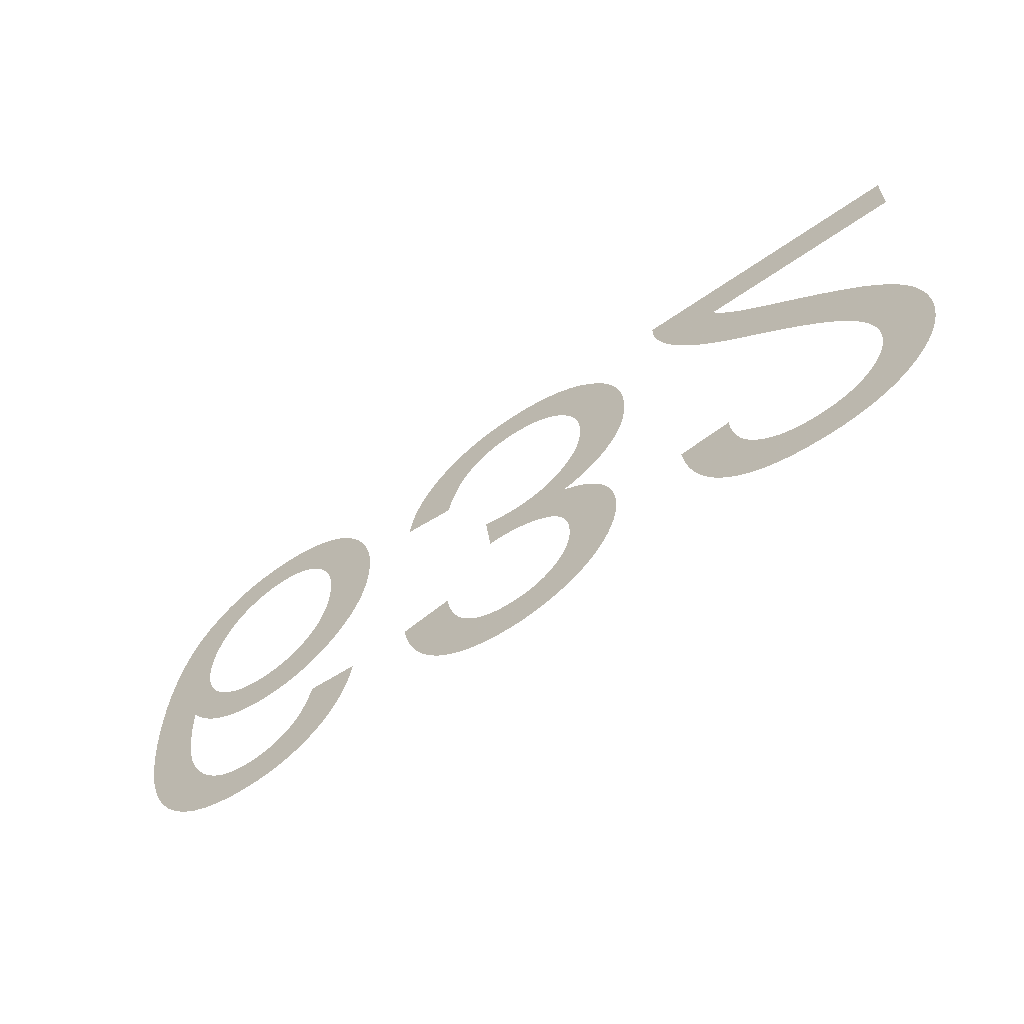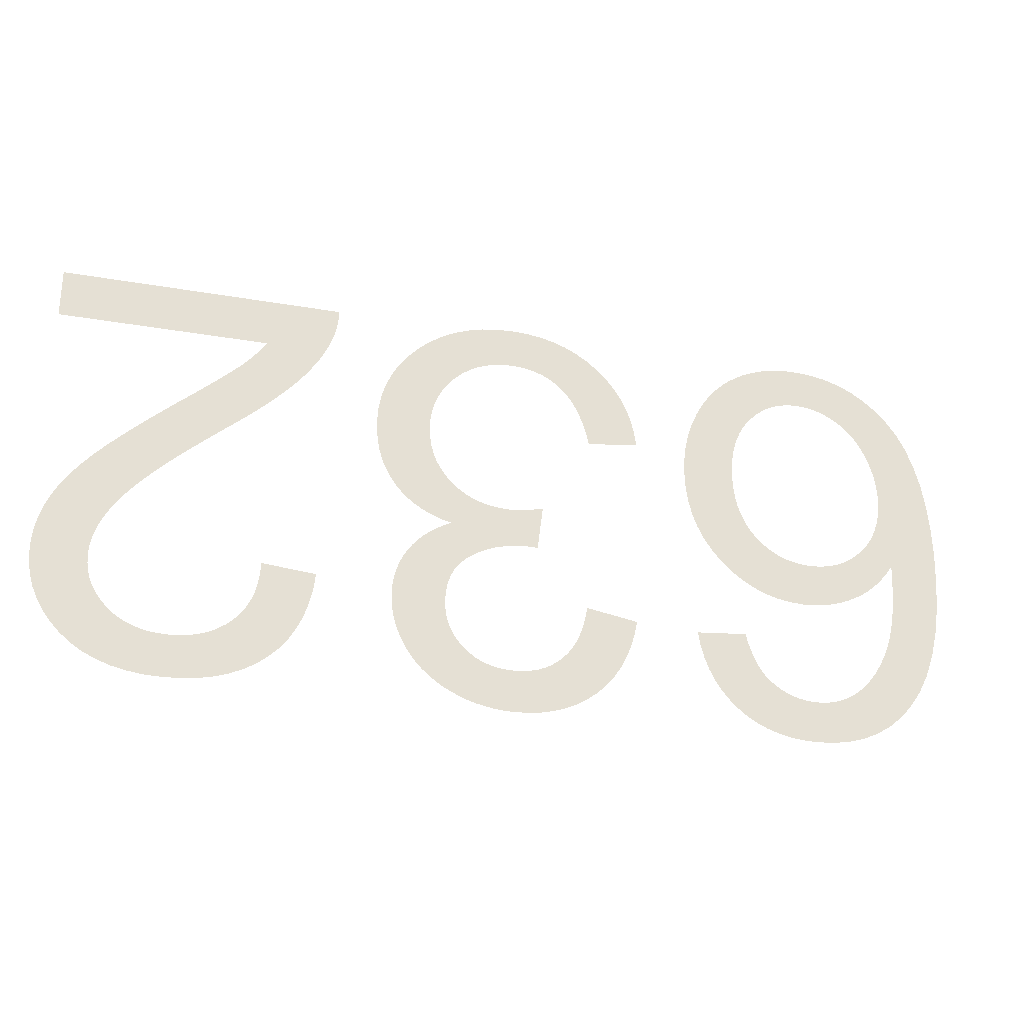
<metadata>
{"format":"obj","ext":"obj","renderer":"f3d","projection":"perspective","resolution":1024,"background":"white","views":[{"elev":-61.0,"azim":35.6,"up":"+Z"},{"elev":-27.5,"azim":165.0,"up":"+Z"}]}
</metadata>
<code>
v -0.01485 0 -0.02524
v -0.01511 0 -0.02621
v -0.01544 0 -0.02711
v -0.01586 0 -0.02795
v -0.01635 0 -0.02873
v -0.01693 0 -0.02943
v -0.01758 0 -0.03007
v -0.0183 0 -0.03064
v -0.01908 0 -0.03112
v -0.01991 0 -0.03151
v -0.0208 0 -0.03181
v -0.02174 0 -0.03203
v -0.02274 0 -0.03216
v -0.02379 0 -0.0322
v -0.02521 0 -0.03213
v -0.02653 0 -0.0319
v -0.02777 0 -0.03153
v -0.02893 0 -0.031
v -0.03 0 -0.03033
v -0.03098 0 -0.0295
v -0.03188 0 -0.02853
v -0.0328 0 -0.02721
v -0.03357 0 -0.0257
v -0.0342 0 -0.02397
v -0.03469 0 -0.02204
v -0.03504 0 -0.0199
v -0.03525 0 -0.01756
v -0.03533 0 -0.015
v -0.03526 0 -0.01273
v -0.03507 0 -0.01064
v -0.03476 0 -0.008741
v -0.03431 0 -0.007036
v -0.03374 0 -0.005523
v -0.03305 0 -0.004201
v -0.03222 0 -0.003071
v -0.0313 0 -0.00211
v -0.0303 0 -0.001297
v -0.02923 0 -0.0006323
v -0.02808 0 -0.000115
v -0.02686 0 0.0002544
v -0.02557 0 0.0004761
v -0.0242 0 0.00055
v -0.02339 0 0.0005219
v -0.02261 0 0.0004375
v -0.02184 0 0.0002969
v -0.02111 0 0.0001
v -0.0204 0 -0.0001531
v -0.01971 0 -0.0004625
v -0.01905 0 -0.0008281
v -0.01842 0 -0.001247
v -0.01783 0 -0.001715
v -0.01728 0 -0.002232
v -0.01677 0 -0.0028
v -0.0163 0 -0.003416
v -0.01587 0 -0.004083
v -0.01548 0 -0.004798
v -0.01513 0 -0.005548
v -0.01484 0 -0.006315
v -0.0146 0 -0.007099
v -0.01441 0 -0.0079
v -0.01428 0 -0.008719
v -0.0142 0 -0.009556
v -0.01418 0 -0.01041
v -0.01423 0 -0.01169
v -0.0144 0 -0.0129
v -0.01468 0 -0.01404
v -0.01508 0 -0.01511
v -0.01559 0 -0.01611
v -0.01621 0 -0.01704
v -0.01694 0 -0.0179
v -0.01775 0 -0.01867
v -0.01862 0 -0.01932
v -0.01953 0 -0.01985
v -0.02048 0 -0.02027
v -0.02149 0 -0.02056
v -0.02254 0 -0.02074
v -0.02364 0 -0.0208
v -0.02428 0 -0.02078
v -0.02491 0 -0.02071
v -0.02554 0 -0.02061
v -0.02615 0 -0.02046
v -0.02676 0 -0.02026
v -0.02736 0 -0.02003
v -0.02795 0 -0.01975
v -0.02852 0 -0.01943
v -0.02907 0 -0.01906
v -0.02959 0 -0.01865
v -0.03009 0 -0.01819
v -0.03056 0 -0.01768
v -0.03101 0 -0.01713
v -0.03143 0 -0.01654
v -0.03139 0 -0.01787
v -0.03132 0 -0.01911
v -0.0312 0 -0.02025
v -0.03104 0 -0.02131
v -0.03083 0 -0.02228
v -0.03059 0 -0.02316
v -0.0303 0 -0.02395
v -0.02998 0 -0.02466
v -0.02962 0 -0.02533
v -0.02924 0 -0.02595
v -0.02882 0 -0.02651
v -0.02837 0 -0.02703
v -0.02789 0 -0.02749
v -0.02738 0 -0.0279
v -0.02695 0 -0.02818
v -0.02651 0 -0.02842
v -0.02605 0 -0.02861
v -0.02557 0 -0.02876
v -0.02508 0 -0.02886
v -0.02456 0 -0.02893
v -0.02403 0 -0.02895
v -0.02337 0 -0.02892
v -0.02275 0 -0.02881
v -0.02215 0 -0.02864
v -0.02159 0 -0.0284
v -0.02105 0 -0.02809
v -0.02055 0 -0.02771
v -0.02007 0 -0.02727
v -0.0198 0 -0.02694
v -0.01955 0 -0.02656
v -0.01932 0 -0.02613
v -0.01911 0 -0.02565
v -0.01891 0 -0.02512
v -0.01873 0 -0.02454
v -0.01858 0 -0.0239
v -0.01468 0 -0.0242
v -0.03079 0 -0.01127
v -0.03067 0 -0.01209
v -0.03048 0 -0.01285
v -0.03022 0 -0.01357
v -0.02988 0 -0.01424
v -0.02946 0 -0.01486
v -0.02897 0 -0.01543
v -0.02842 0 -0.01594
v -0.02784 0 -0.01637
v -0.02723 0 -0.01672
v -0.02658 0 -0.017
v -0.0259 0 -0.01719
v -0.02519 0 -0.01731
v -0.02445 0 -0.01735
v -0.02369 0 -0.01731
v -0.02298 0 -0.01719
v -0.0223 0 -0.017
v -0.02166 0 -0.01672
v -0.02106 0 -0.01637
v -0.0205 0 -0.01594
v -0.01998 0 -0.01543
v -0.01952 0 -0.01486
v -0.01912 0 -0.01422
v -0.0188 0 -0.01353
v -0.01855 0 -0.01278
v -0.01837 0 -0.01198
v -0.01826 0 -0.01111
v -0.01823 0 -0.01019
v -0.01826 0 -0.00923
v -0.01837 0 -0.00833
v -0.01855 0 -0.007489
v -0.01881 0 -0.006707
v -0.01913 0 -0.005984
v -0.01953 0 -0.00532
v -0.02 0 -0.004715
v -0.02053 0 -0.00418
v -0.02108 0 -0.003728
v -0.02166 0 -0.003358
v -0.02228 0 -0.00307
v -0.02292 0 -0.002864
v -0.02359 0 -0.002741
v -0.0243 0 -0.0027
v -0.02479 0 -0.00272
v -0.02527 0 -0.00278
v -0.02574 0 -0.002879
v -0.02621 0 -0.003018
v -0.02667 0 -0.003197
v -0.02712 0 -0.003416
v -0.02756 0 -0.003675
v -0.02799 0 -0.003971
v -0.02839 0 -0.004304
v -0.02876 0 -0.004673
v -0.0291 0 -0.005078
v -0.02941 0 -0.005519
v -0.0297 0 -0.005997
v -0.02996 0 -0.006511
v -0.03019 0 -0.007046
v -0.03038 0 -0.007588
v -0.03054 0 -0.008138
v -0.03067 0 -0.008695
v -0.03075 0 -0.009259
v -0.03081 0 -0.00983
v -0.03083 0 -0.01041
v -0.01006 0 -0.007341
v -0.009805 0 -0.006292
v -0.009449 0 -0.005304
v -0.008996 0 -0.004376
v -0.008445 0 -0.003509
v -0.007796 0 -0.002702
v -0.00705 0 -0.001956
v -0.006225 0 -0.001291
v -0.005343 0 -0.0007285
v -0.004402 0 -0.0002682
v -0.003403 0 8.974e-05
v -0.002345 0 0.0003454
v -0.00123 0 0.0004989
v -5.547e-05 0 0.00055
v 0.001246 0 0.0004904
v 0.002481 0 0.0003117
v 0.003651 0 1.376e-05
v 0.004755 0 -0.0004033
v 0.005792 0 -0.0009396
v 0.006764 0 -0.001595
v 0.00767 0 -0.00237
v 0.00848 0 -0.00323
v 0.009166 0 -0.004142
v 0.009727 0 -0.005107
v 0.01016 0 -0.006124
v 0.01048 0 -0.007193
v 0.01066 0 -0.008315
v 0.01073 0 -0.009488
v 0.01069 0 -0.01035
v 0.0106 0 -0.01118
v 0.01044 0 -0.01196
v 0.01022 0 -0.0127
v 0.009928 0 -0.01339
v 0.009578 0 -0.01405
v 0.009163 0 -0.01466
v 0.008691 0 -0.01522
v 0.008166 0 -0.01573
v 0.00759 0 -0.01617
v 0.006961 0 -0.01656
v 0.00628 0 -0.01689
v 0.005546 0 -0.01717
v 0.004761 0 -0.01738
v 0.005363 0 -0.01769
v 0.005922 0 -0.01802
v 0.006437 0 -0.01837
v 0.006909 0 -0.01876
v 0.007336 0 -0.01918
v 0.00772 0 -0.01962
v 0.008061 0 -0.02009
v 0.008356 0 -0.02059
v 0.008606 0 -0.0211
v 0.008811 0 -0.02162
v 0.00897 0 -0.02216
v 0.009084 0 -0.02272
v 0.009152 0 -0.02329
v 0.009175 0 -0.02387
v 0.009151 0 -0.02449
v 0.00908 0 -0.0251
v 0.00896 0 -0.0257
v 0.008793 0 -0.02629
v 0.008579 0 -0.02687
v 0.008317 0 -0.02744
v 0.008007 0 -0.028
v 0.007652 0 -0.02854
v 0.007254 0 -0.02905
v 0.006815 0 -0.02952
v 0.006333 0 -0.02996
v 0.005808 0 -0.03036
v 0.005241 0 -0.03074
v 0.004632 0 -0.03107
v 0.003994 0 -0.03137
v 0.003338 0 -0.03163
v 0.002666 0 -0.03183
v 0.001976 0 -0.03199
v 0.00127 0 -0.03211
v 0.0005465 0 -0.03218
v -0.0001938 0 -0.0322
v -0.001254 0 -0.03216
v -0.002264 0 -0.03202
v -0.003222 0 -0.0318
v -0.00413 0 -0.03149
v -0.004987 0 -0.03109
v -0.005794 0 -0.0306
v -0.006549 0 -0.03003
v -0.007242 0 -0.02937
v -0.00786 0 -0.02864
v -0.008403 0 -0.02784
v -0.008871 0 -0.02696
v -0.009264 0 -0.02601
v -0.009582 0 -0.02499
v -0.009825 0 -0.0239
v -0.005875 0 -0.0232
v -0.005728 0 -0.02399
v -0.005537 0 -0.02473
v -0.005301 0 -0.0254
v -0.005021 0 -0.02602
v -0.004697 0 -0.02657
v -0.004328 0 -0.02707
v -0.003914 0 -0.02751
v -0.003463 0 -0.02789
v -0.002981 0 -0.02822
v -0.002468 0 -0.02848
v -0.001923 0 -0.02869
v -0.001347 0 -0.02883
v -0.0007403 0 -0.02892
v -0.0001023 0 -0.02895
v 0.0005399 0 -0.02892
v 0.001148 0 -0.02883
v 0.00172 0 -0.02869
v 0.002259 0 -0.02849
v 0.002762 0 -0.02823
v 0.003231 0 -0.02791
v 0.003666 0 -0.02753
v 0.004053 0 -0.02711
v 0.00438 0 -0.02666
v 0.004648 0 -0.02618
v 0.004857 0 -0.02567
v 0.005006 0 -0.02513
v 0.005095 0 -0.02456
v 0.005125 0 -0.02395
v 0.005084 0 -0.0232
v 0.004961 0 -0.02251
v 0.004757 0 -0.02188
v 0.004471 0 -0.0213
v 0.004102 0 -0.02078
v 0.003652 0 -0.02032
v 0.003121 0 -0.01992
v 0.002538 0 -0.01957
v 0.001935 0 -0.01927
v 0.001311 0 -0.01903
v 0.0006667 0 -0.01885
v 2.121e-06 0 -0.01871
v -0.0006829 0 -0.01863
v -0.001388 0 -0.01861
v -0.00146 0 -0.01861
v -0.001538 0 -0.01861
v -0.001622 0 -0.01861
v -0.001712 0 -0.01862
v -0.001809 0 -0.01863
v -0.001912 0 -0.01864
v -0.002021 0 -0.01865
v -0.002457 0 -0.0152
v -0.001995 0 -0.01532
v -0.001554 0 -0.01541
v -0.001136 0 -0.01549
v -0.0007404 0 -0.01556
v -0.0003669 0 -0.0156
v -1.57e-05 0 -0.01563
v 0.0003133 0 -0.01564
v 0.001073 0 -0.0156
v 0.001793 0 -0.01549
v 0.002475 0 -0.01531
v 0.003117 0 -0.01506
v 0.00372 0 -0.01474
v 0.004283 0 -0.01434
v 0.004808 0 -0.01388
v 0.005277 0 -0.01335
v 0.005673 0 -0.01279
v 0.005998 0 -0.01219
v 0.00625 0 -0.01155
v 0.006431 0 -0.01087
v 0.006539 0 -0.01015
v 0.006575 0 -0.009398
v 0.006536 0 -0.008604
v 0.00642 0 -0.007848
v 0.006227 0 -0.007128
v 0.005956 0 -0.006447
v 0.005607 0 -0.005802
v 0.005182 0 -0.005196
v 0.004679 0 -0.004627
v 0.004118 0 -0.004115
v 0.003521 0 -0.003683
v 0.002888 0 -0.003329
v 0.002218 0 -0.003054
v 0.001511 0 -0.002857
v 0.000767 0 -0.002739
v -1.328e-05 0 -0.0027
v -0.0006722 0 -0.00273
v -0.001301 0 -0.00282
v -0.001898 0 -0.002969
v -0.002466 0 -0.003178
v -0.003003 0 -0.003447
v -0.003509 0 -0.003776
v -0.003986 0 -0.004165
v -0.004427 0 -0.004621
v -0.004831 0 -0.005153
v -0.005196 0 -0.005761
v -0.005523 0 -0.006445
v -0.005812 0 -0.007204
v -0.006063 0 -0.008039
v -0.006275 0 -0.00895
v -0.01023 0 -0.00845
v 0.01957 0 -0.0038
v 0.01976 0 -0.004106
v 0.01997 0 -0.004412
v 0.0202 0 -0.004717
v 0.02043 0 -0.005021
v 0.02069 0 -0.005325
v 0.02095 0 -0.005629
v 0.02124 0 -0.005932
v 0.02158 0 -0.006274
v 0.02202 0 -0.006695
v 0.02257 0 -0.007193
v 0.02322 0 -0.007769
v 0.02398 0 -0.008424
v 0.02483 0 -0.009156
v 0.0258 0 -0.009967
v 0.02696 0 -0.01096
v 0.02802 0 -0.01189
v 0.02899 0 -0.01276
v 0.02986 0 -0.01357
v 0.03063 0 -0.01431
v 0.0313 0 -0.01499
v 0.03187 0 -0.01561
v 0.03237 0 -0.01619
v 0.03283 0 -0.01677
v 0.03325 0 -0.01733
v 0.03362 0 -0.01789
v 0.03395 0 -0.01844
v 0.03424 0 -0.01899
v 0.03449 0 -0.01952
v 0.0347 0 -0.02005
v 0.03487 0 -0.02059
v 0.03502 0 -0.02113
v 0.03513 0 -0.02167
v 0.03521 0 -0.02221
v 0.03526 0 -0.02275
v 0.03528 0 -0.0233
v 0.03522 0 -0.02436
v 0.03505 0 -0.02536
v 0.03478 0 -0.02632
v 0.03439 0 -0.02723
v 0.0339 0 -0.02808
v 0.03329 0 -0.02889
v 0.03258 0 -0.02964
v 0.03177 0 -0.03032
v 0.03088 0 -0.0309
v 0.02991 0 -0.03136
v 0.02887 0 -0.03173
v 0.02774 0 -0.03199
v 0.02654 0 -0.03215
v 0.02526 0 -0.0322
v 0.02399 0 -0.03215
v 0.02279 0 -0.03201
v 0.02167 0 -0.03177
v 0.02063 0 -0.03143
v 0.01966 0 -0.03099
v 0.01877 0 -0.03046
v 0.01796 0 -0.02983
v 0.01723 0 -0.02911
v 0.01659 0 -0.0283
v 0.01605 0 -0.02741
v 0.0156 0 -0.02643
v 0.01525 0 -0.02535
v 0.01499 0 -0.0242
v 0.01483 0 -0.02295
v 0.01888 0 -0.02255
v 0.01892 0 -0.02338
v 0.01903 0 -0.02416
v 0.0192 0 -0.02488
v 0.01945 0 -0.02556
v 0.01977 0 -0.02618
v 0.02015 0 -0.02674
v 0.02061 0 -0.02725
v 0.02112 0 -0.0277
v 0.02168 0 -0.02808
v 0.02228 0 -0.0284
v 0.02294 0 -0.02864
v 0.02363 0 -0.02881
v 0.02438 0 -0.02892
v 0.02517 0 -0.02895
v 0.02592 0 -0.02892
v 0.02663 0 -0.02882
v 0.0273 0 -0.02865
v 0.02792 0 -0.02842
v 0.0285 0 -0.02813
v 0.02905 0 -0.02777
v 0.02955 0 -0.02734
v 0.02999 0 -0.02687
v 0.03037 0 -0.02636
v 0.03068 0 -0.02583
v 0.03092 0 -0.02527
v 0.03109 0 -0.02467
v 0.03119 0 -0.02405
v 0.03123 0 -0.02339
v 0.03119 0 -0.02275
v 0.03107 0 -0.02209
v 0.03089 0 -0.02142
v 0.03062 0 -0.02074
v 0.03029 0 -0.02006
v 0.02987 0 -0.01936
v 0.02938 0 -0.01865
v 0.02879 0 -0.01789
v 0.02805 0 -0.01707
v 0.02718 0 -0.01617
v 0.02617 0 -0.0152
v 0.02502 0 -0.01415
v 0.02373 0 -0.01304
v 0.02231 0 -0.01184
v 0.02138 0 -0.01107
v 0.02051 0 -0.01033
v 0.01971 0 -0.009614
v 0.01897 0 -0.008922
v 0.0183 0 -0.008257
v 0.01769 0 -0.007619
v 0.01714 0 -0.007006
v 0.01665 0 -0.006405
v 0.0162 0 -0.005802
v 0.01579 0 -0.005195
v 0.01541 0 -0.004585
v 0.01508 0 -0.003973
v 0.01479 0 -0.003357
v 0.01454 0 -0.002739
v 0.0144 0 -0.002361
v 0.01429 0 -0.001979
v 0.0142 0 -0.001592
v 0.01414 0 -0.001201
v 0.01409 0 -0.0008049
v 0.01407 0 -0.0004047
v 0.01408 0 0
v 0.03533 0 0
v 0.03533 0 -0.0038
f 126 127 1
f 84 137 138
f 83 84 138
f 83 138 139
f 82 83 139
f 81 82 139
f 81 139 140
f 80 81 140
f 79 80 140
f 79 140 141
f 78 79 141
f 78 141 142
f 77 78 142
f 77 142 143
f 76 77 143
f 75 76 143
f 75 143 144
f 74 75 144
f 74 144 145
f 73 74 145
f 73 145 146
f 72 73 146
f 72 146 147
f 71 72 147
f 71 147 148
f 70 71 148
f 70 148 149
f 69 70 149
f 69 149 150
f 68 69 150
f 68 150 151
f 67 68 151
f 67 151 152
f 66 67 152
f 66 152 153
f 65 66 153
f 64 65 153
f 64 153 154
f 63 64 154
f 63 154 155
f 62 63 155
f 62 155 156
f 61 62 156
f 60 61 156
f 60 156 157
f 59 60 157
f 59 157 158
f 58 59 158
f 57 58 158
f 57 158 159
f 56 57 159
f 56 159 160
f 55 56 160
f 54 55 160
f 54 160 161
f 53 54 161
f 53 161 162
f 52 53 162
f 51 52 162
f 51 162 163
f 50 51 163
f 50 163 164
f 49 50 164
f 48 49 164
f 48 164 165
f 47 48 165
f 47 165 166
f 46 47 166
f 45 46 166
f 45 166 167
f 44 45 167
f 44 167 168
f 43 44 168
f 43 168 169
f 42 43 169
f 42 169 170
f 42 170 171
f 41 42 171
f 41 171 172
f 40 41 172
f 40 172 173
f 40 173 174
f 39 40 174
f 39 174 175
f 39 175 176
f 38 39 176
f 38 176 177
f 37 38 177
f 37 177 178
f 37 178 179
f 36 37 179
f 36 179 180
f 35 36 180
f 35 180 181
f 35 181 182
f 34 35 182
f 34 182 183
f 34 183 184
f 33 34 184
f 33 184 185
f 33 185 186
f 32 33 186
f 32 186 187
f 32 187 188
f 31 32 188
f 31 188 189
f 31 189 190
f 30 31 190
f 30 190 128
f 30 128 129
f 29 30 129
f 29 129 130
f 29 130 131
f 28 29 131
f 28 131 132
f 28 132 133
f 28 133 134
f 27 28 134
f 137 84 85
f 137 85 86
f 136 137 86
f 136 86 87
f 136 87 88
f 135 136 88
f 135 88 89
f 134 135 89
f 134 89 90
f 134 90 91
f 27 134 91
f 27 91 92
f 27 92 93
f 26 27 93
f 26 93 94
f 26 94 95
f 25 26 95
f 25 95 96
f 24 25 96
f 24 96 97
f 24 97 98
f 23 24 98
f 23 98 99
f 23 99 100
f 22 23 100
f 22 100 101
f 21 22 101
f 21 101 102
f 21 102 103
f 20 21 103
f 20 103 104
f 19 20 104
f 19 104 105
f 18 19 105
f 18 105 106
f 18 106 107
f 17 18 107
f 17 107 108
f 17 108 109
f 16 17 109
f 16 109 110
f 15 16 110
f 15 110 111
f 15 111 112
f 14 15 112
f 14 112 113
f 13 14 113
f 13 113 114
f 12 13 114
f 12 114 115
f 11 12 115
f 11 115 116
f 10 11 116
f 10 116 117
f 9 10 117
f 9 117 118
f 8 9 118
f 8 118 119
f 7 8 119
f 7 119 120
f 6 7 120
f 6 120 121
f 5 6 121
f 5 121 122
f 4 5 122
f 4 122 123
f 3 4 123
f 3 123 124
f 2 3 124
f 2 124 125
f 1 2 125
f 126 1 125
f 280 281 282
f 280 282 283
f 331 332 333
f 331 333 334
f 330 331 334
f 329 330 334
f 328 329 334
f 328 334 335
f 327 328 335
f 326 327 335
f 325 326 335
f 324 325 335
f 324 335 336
f 323 324 336
f 323 336 337
f 322 323 337
f 322 337 338
f 322 338 339
f 321 322 339
f 321 339 340
f 320 321 340
f 320 340 341
f 319 320 341
f 319 341 342
f 318 319 342
f 318 342 343
f 381 382 191
f 380 381 191
f 380 191 192
f 379 380 192
f 379 192 193
f 378 379 193
f 378 193 194
f 377 378 194
f 377 194 195
f 377 195 196
f 376 377 196
f 376 196 197
f 375 376 197
f 375 197 198
f 374 375 198
f 374 198 199
f 373 374 199
f 373 199 200
f 372 373 200
f 372 200 201
f 371 372 201
f 370 371 201
f 370 201 202
f 369 370 202
f 369 202 203
f 368 369 203
f 368 203 204
f 367 368 204
f 367 204 205
f 366 367 205
f 366 205 206
f 365 366 206
f 364 365 206
f 364 206 207
f 363 364 207
f 363 207 208
f 362 363 208
f 362 208 209
f 361 362 209
f 361 209 210
f 360 361 210
f 360 210 211
f 359 360 211
f 359 211 212
f 358 359 212
f 358 212 213
f 357 358 213
f 357 213 214
f 356 357 214
f 356 214 215
f 355 356 215
f 355 215 216
f 355 216 217
f 354 355 217
f 354 217 218
f 353 354 218
f 353 218 219
f 352 353 219
f 352 219 220
f 351 352 220
f 351 220 221
f 351 221 222
f 350 351 222
f 350 222 223
f 349 350 223
f 349 223 224
f 349 224 225
f 348 349 225
f 348 225 226
f 348 226 227
f 347 348 227
f 347 227 228
f 346 347 228
f 346 228 229
f 346 229 230
f 345 346 230
f 345 230 231
f 344 345 231
f 344 231 232
f 343 344 232
f 318 343 232
f 317 318 232
f 316 317 232
f 316 232 233
f 316 233 234
f 315 316 234
f 315 234 235
f 315 235 236
f 314 315 236
f 314 236 237
f 314 237 238
f 313 314 238
f 313 238 239
f 313 239 240
f 312 313 240
f 312 240 241
f 312 241 242
f 312 242 243
f 311 312 243
f 311 243 244
f 311 244 245
f 310 311 245
f 310 245 246
f 310 246 247
f 309 310 247
f 309 247 248
f 309 248 249
f 308 309 249
f 308 249 250
f 307 308 250
f 307 250 251
f 307 251 252
f 306 307 252
f 306 252 253
f 306 253 254
f 305 306 254
f 305 254 255
f 304 305 255
f 304 255 256
f 304 256 257
f 303 304 257
f 303 257 258
f 302 303 258
f 302 258 259
f 302 259 260
f 301 302 260
f 301 260 261
f 300 301 261
f 300 261 262
f 299 300 262
f 299 262 263
f 299 263 264
f 298 299 264
f 298 264 265
f 297 298 265
f 297 265 266
f 296 297 266
f 296 266 267
f 295 296 267
f 295 267 268
f 294 295 268
f 294 268 269
f 293 294 269
f 293 269 270
f 292 293 270
f 292 270 271
f 291 292 271
f 291 271 272
f 290 291 272
f 290 272 273
f 289 290 273
f 289 273 274
f 288 289 274
f 288 274 275
f 287 288 275
f 287 275 276
f 286 287 276
f 286 276 277
f 285 286 277
f 285 277 278
f 284 285 278
f 284 278 279
f 283 284 279
f 280 283 279
f 511 512 383
f 446 447 448
f 445 446 448
f 445 448 449
f 444 445 449
f 444 449 450
f 443 444 450
f 443 450 451
f 442 443 451
f 441 442 451
f 441 451 452
f 440 441 452
f 440 452 453
f 439 440 453
f 439 453 454
f 438 439 454
f 438 454 455
f 437 438 455
f 437 455 456
f 436 437 456
f 436 456 457
f 435 436 457
f 435 457 458
f 434 435 458
f 434 458 459
f 433 434 459
f 433 459 460
f 432 433 460
f 432 460 461
f 431 432 461
f 431 461 462
f 431 462 463
f 430 431 463
f 430 463 464
f 429 430 464
f 429 464 465
f 428 429 465
f 428 465 466
f 427 428 466
f 427 466 467
f 426 427 467
f 426 467 468
f 425 426 468
f 425 468 469
f 424 425 469
f 424 469 470
f 423 424 470
f 423 470 471
f 422 423 471
f 422 471 472
f 421 422 472
f 421 472 473
f 420 421 473
f 419 420 473
f 419 473 474
f 418 419 474
f 418 474 475
f 417 418 475
f 417 475 476
f 416 417 476
f 415 416 476
f 415 476 477
f 414 415 477
f 413 414 477
f 413 477 478
f 412 413 478
f 411 412 478
f 411 478 479
f 410 411 479
f 409 410 479
f 409 479 480
f 408 409 480
f 408 480 481
f 407 408 481
f 406 407 481
f 406 481 482
f 405 406 482
f 404 405 482
f 404 482 483
f 403 404 483
f 403 483 484
f 402 403 484
f 402 484 485
f 401 402 485
f 400 401 485
f 400 485 486
f 399 400 486
f 399 486 487
f 398 399 487
f 398 487 488
f 397 398 488
f 397 488 489
f 396 397 489
f 395 396 489
f 395 489 490
f 394 395 490
f 394 490 491
f 393 394 491
f 393 491 492
f 392 393 492
f 392 492 493
f 391 392 493
f 391 493 494
f 390 391 494
f 389 390 494
f 389 494 495
f 388 389 495
f 387 388 495
f 387 495 496
f 386 387 496
f 385 386 496
f 384 385 496
f 384 496 497
f 383 384 497
f 383 497 498
f 383 498 499
f 383 499 500
f 383 500 501
f 383 501 502
f 383 502 503
f 383 503 504
f 383 504 505
f 383 505 506
f 383 506 507
f 383 507 508
f 383 508 509
f 383 509 510
f 511 383 510

</code>
